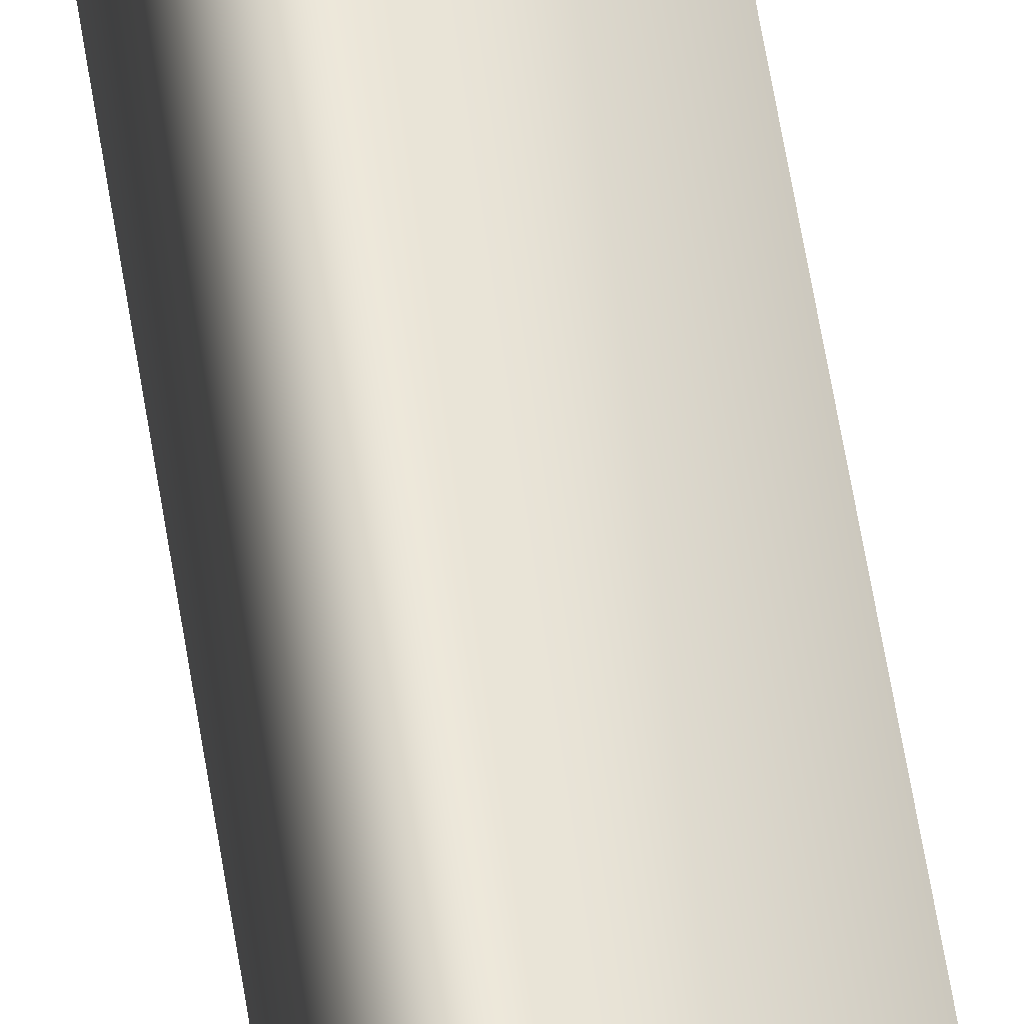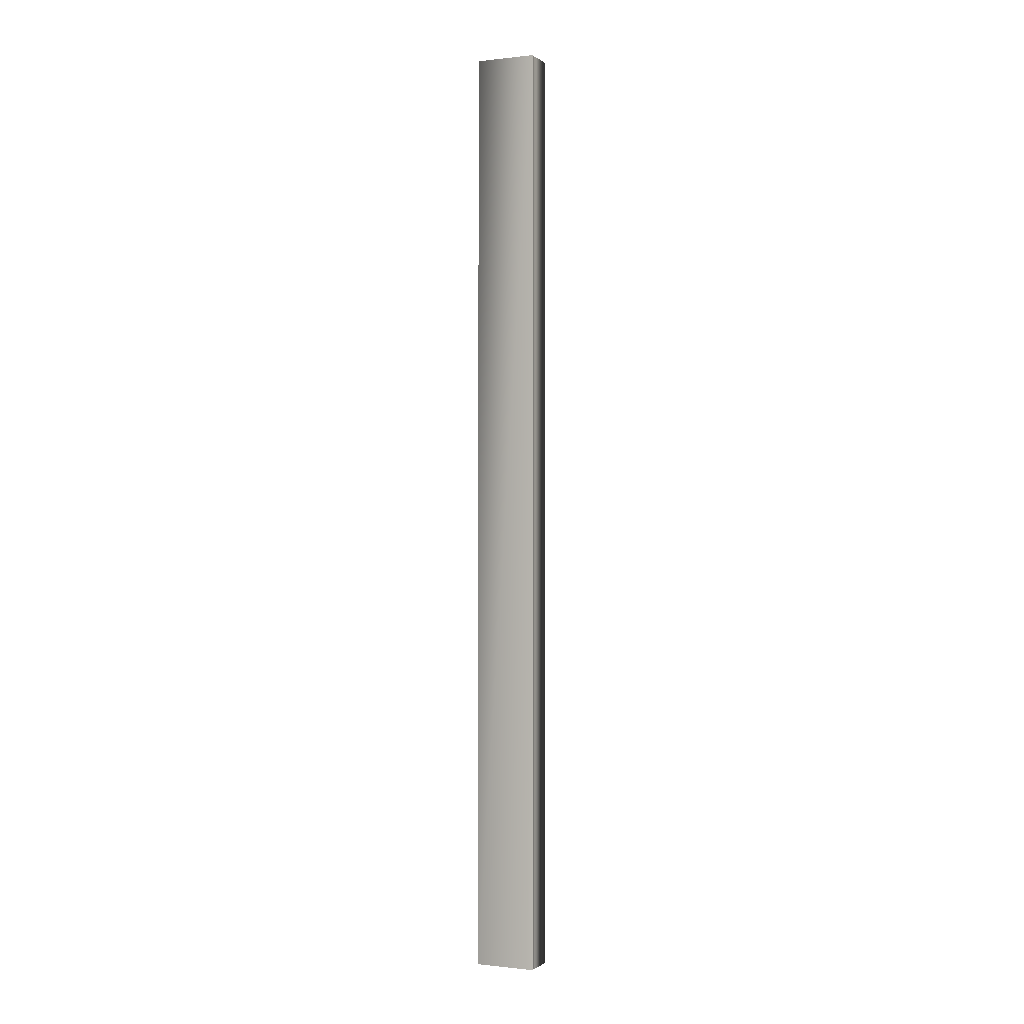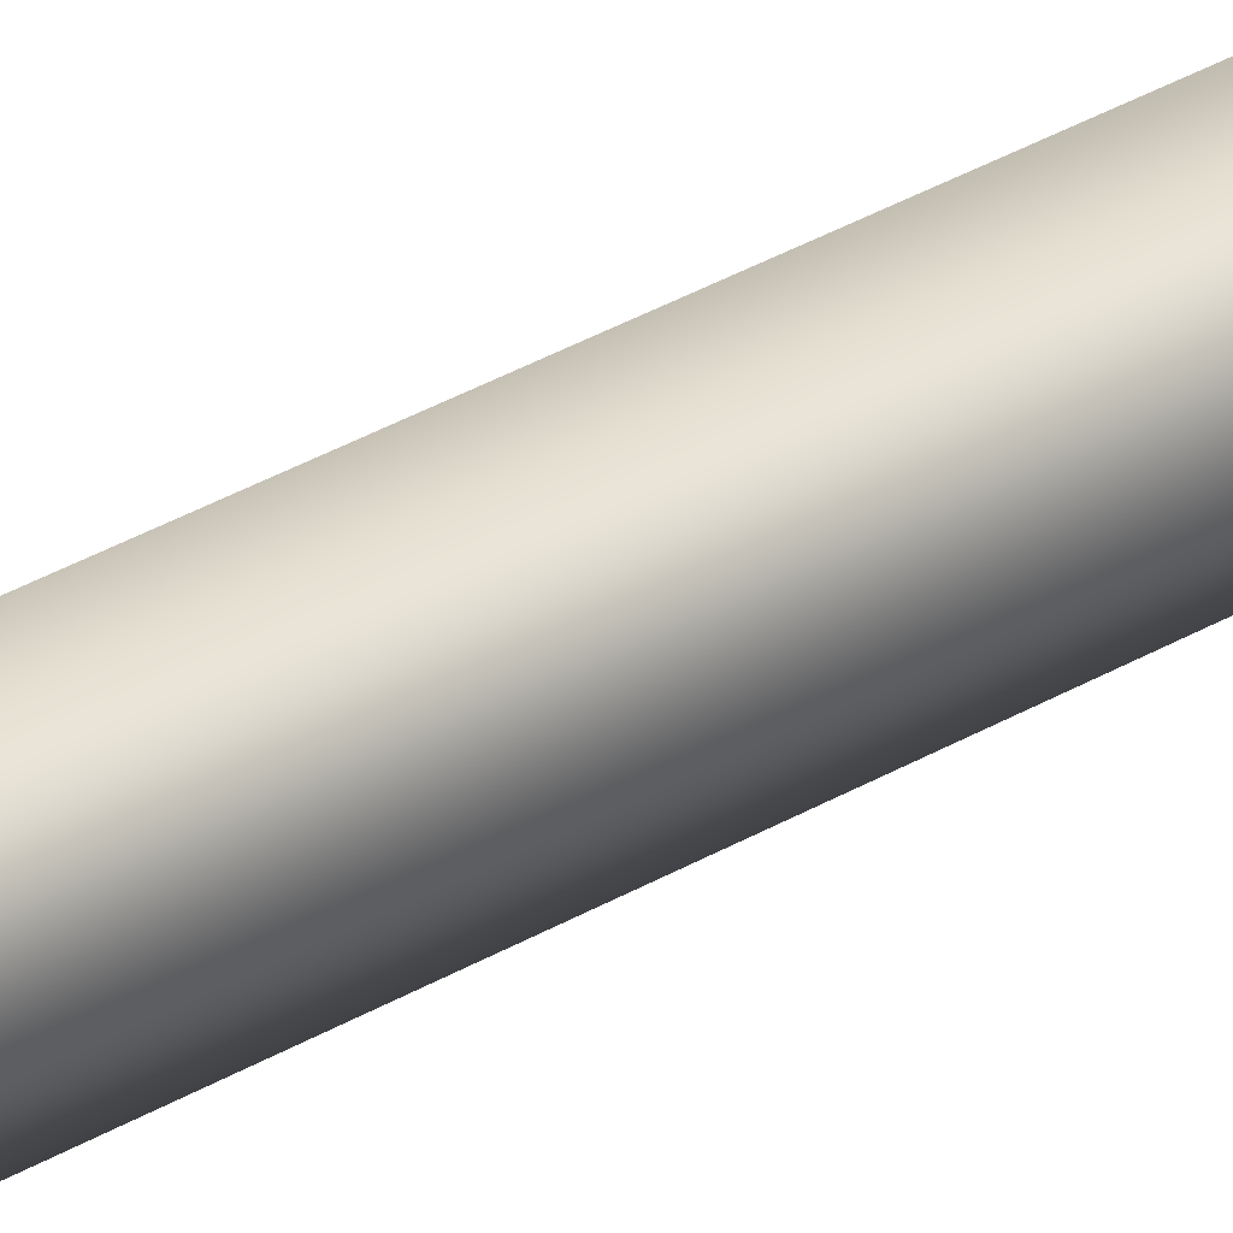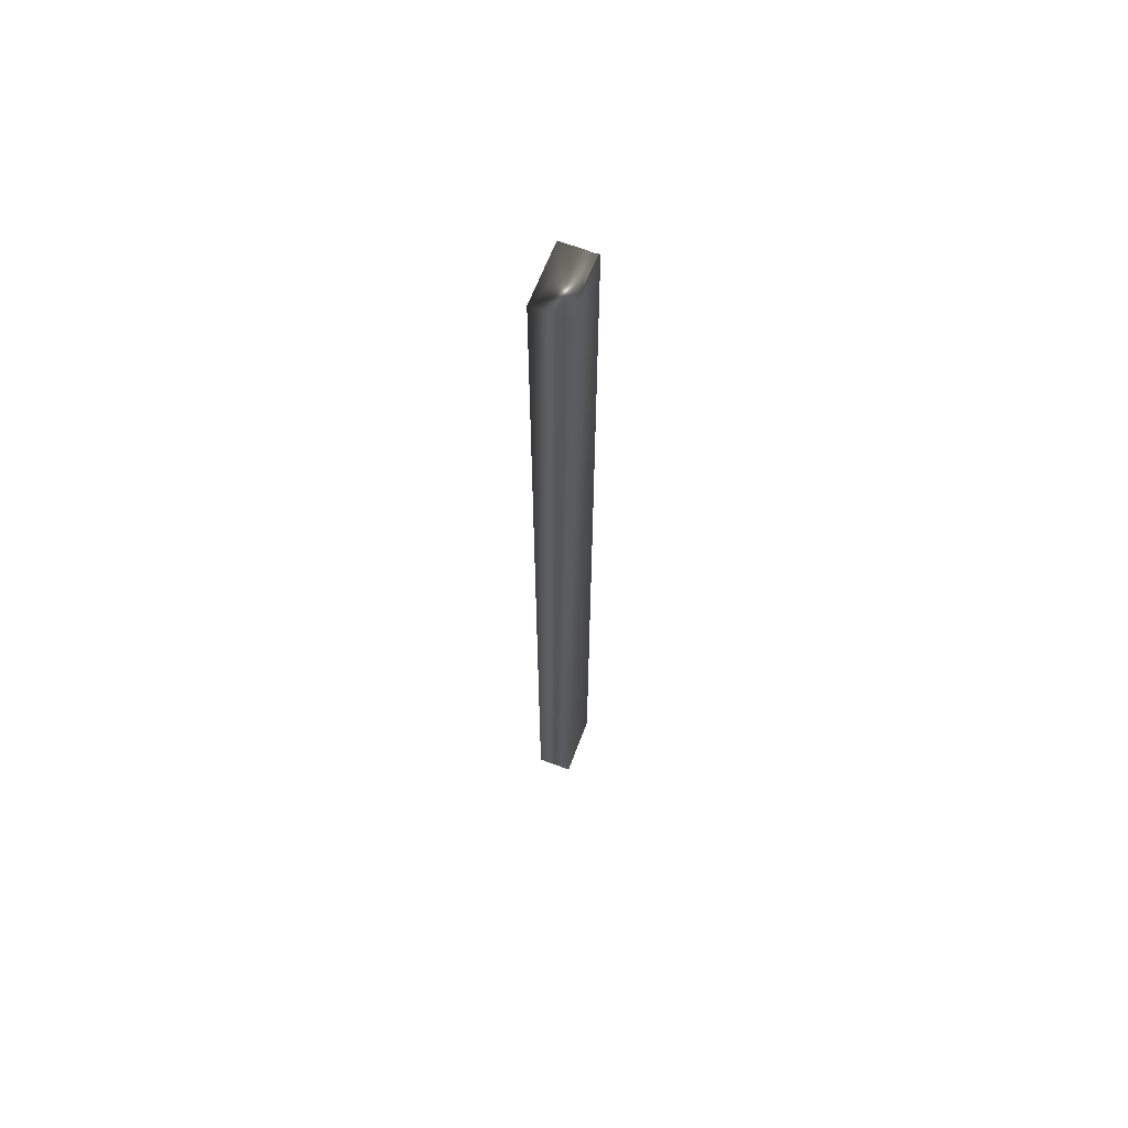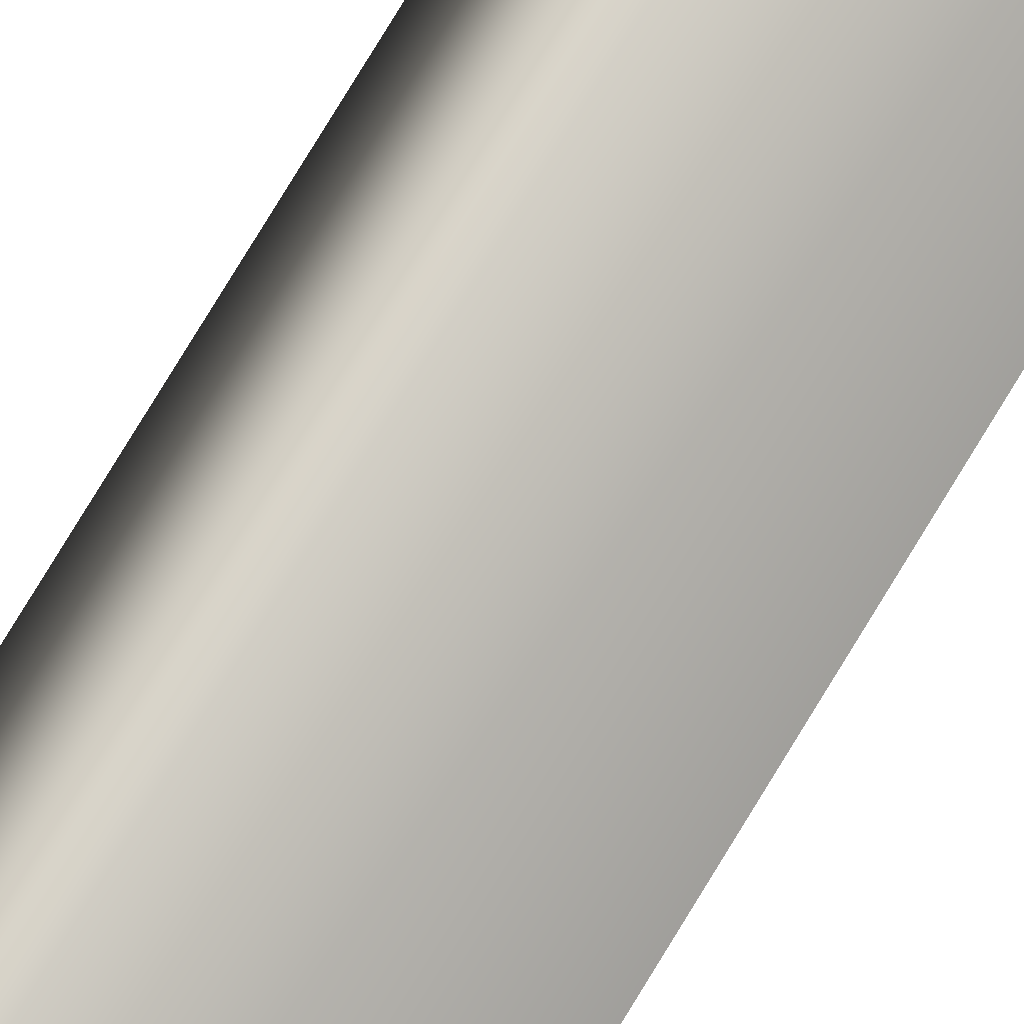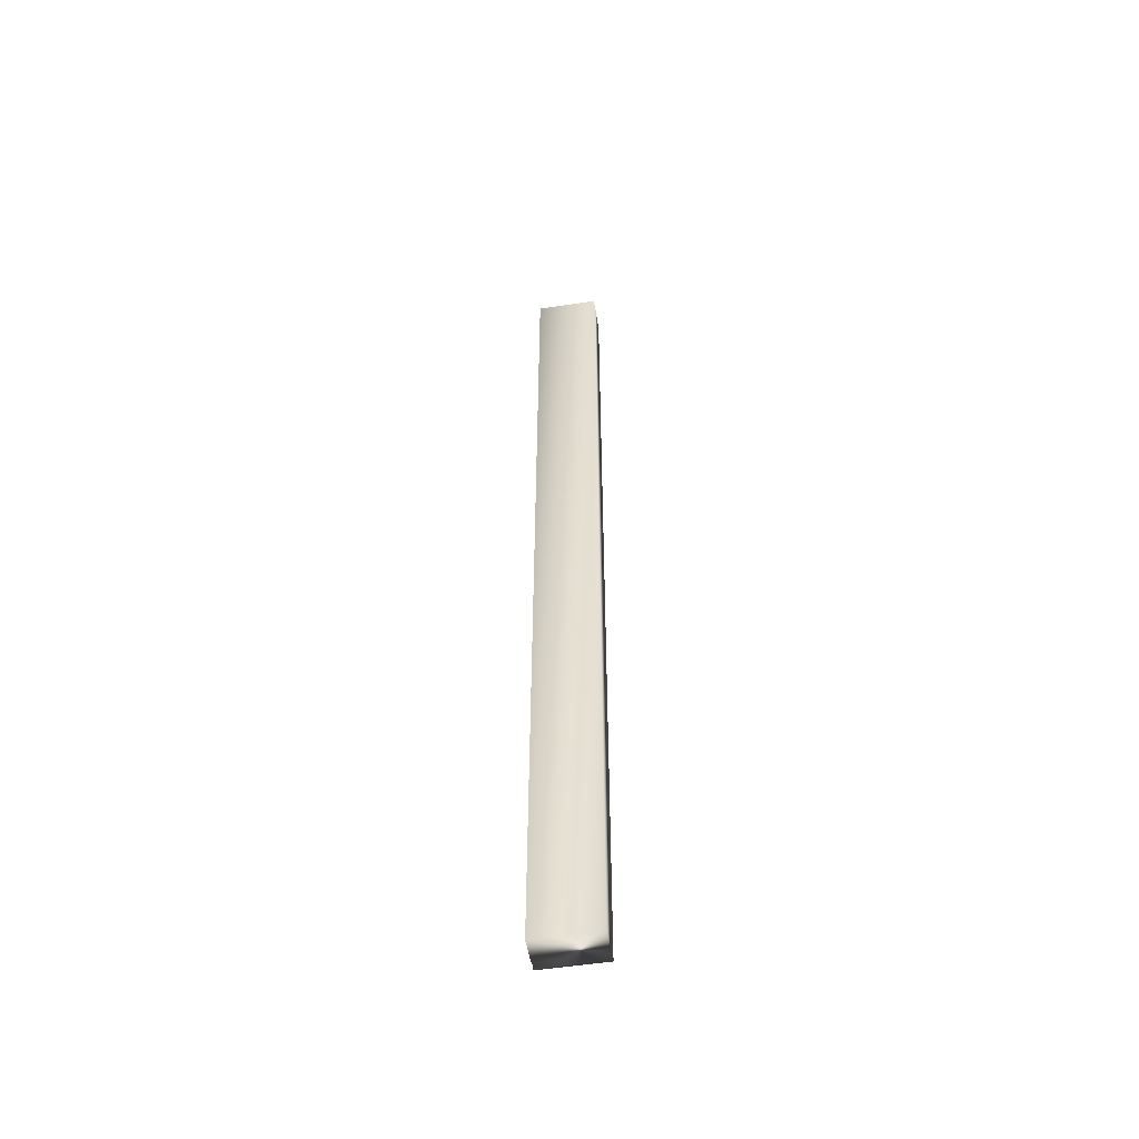
<metadata>
{"format":"obj","ext":"obj","renderer":"f3d","projection":"perspective","resolution":1024,"background":"white","views":[{"elev":51.7,"azim":-8.2,"up":"+Z"},{"elev":-0.4,"azim":67.1,"up":"+Y"},{"elev":27.9,"azim":-133.8,"up":"+Z"},{"elev":63.9,"azim":-25.9,"up":"+Y"},{"elev":76.3,"azim":31.1,"up":"+Z"},{"elev":-52.8,"azim":-127.2,"up":"+Y"}]}
</metadata>
<code>
v -30.74 38.75 -145
v -30.74 46.75 -145
v -30.59 38.75 -144.9
v -30.59 46.75 -144.9
v -30.54 46.75 -144.8
v -30.54 38.75 -144.8
v -30.56 46.75 -144.9
v -30.56 38.75 -144.9
v -30.58 38.75 -144.9
v -30.58 46.75 -144.9
v -31.12 46.75 -144.7
v -30.92 46.75 -144.5
v -30.92 38.75 -144.5
v -31.12 38.75 -144.7
f 1 2 3
f 3 2 4
f 5 6 7
f 7 6 8
f 7 8 9
f 3 4 9
f 9 4 10
f 9 10 7
f 2 11 4
f 4 11 12
f 4 12 10
f 10 12 7
f 7 12 5
f 6 5 13
f 13 5 12
f 14 11 1
f 1 11 2
f 1 3 14
f 14 3 13
f 13 3 9
f 13 9 8
f 8 6 13
f 13 12 14
f 14 12 11

</code>
